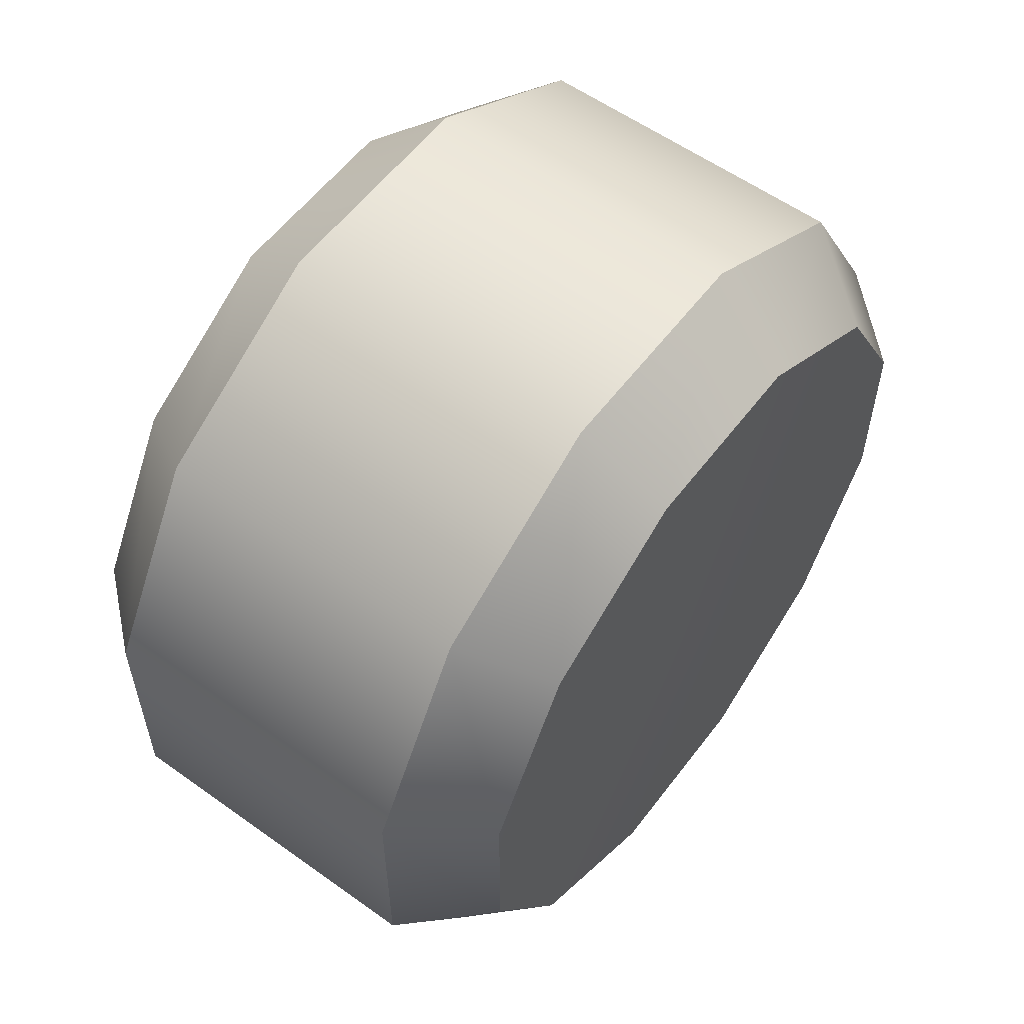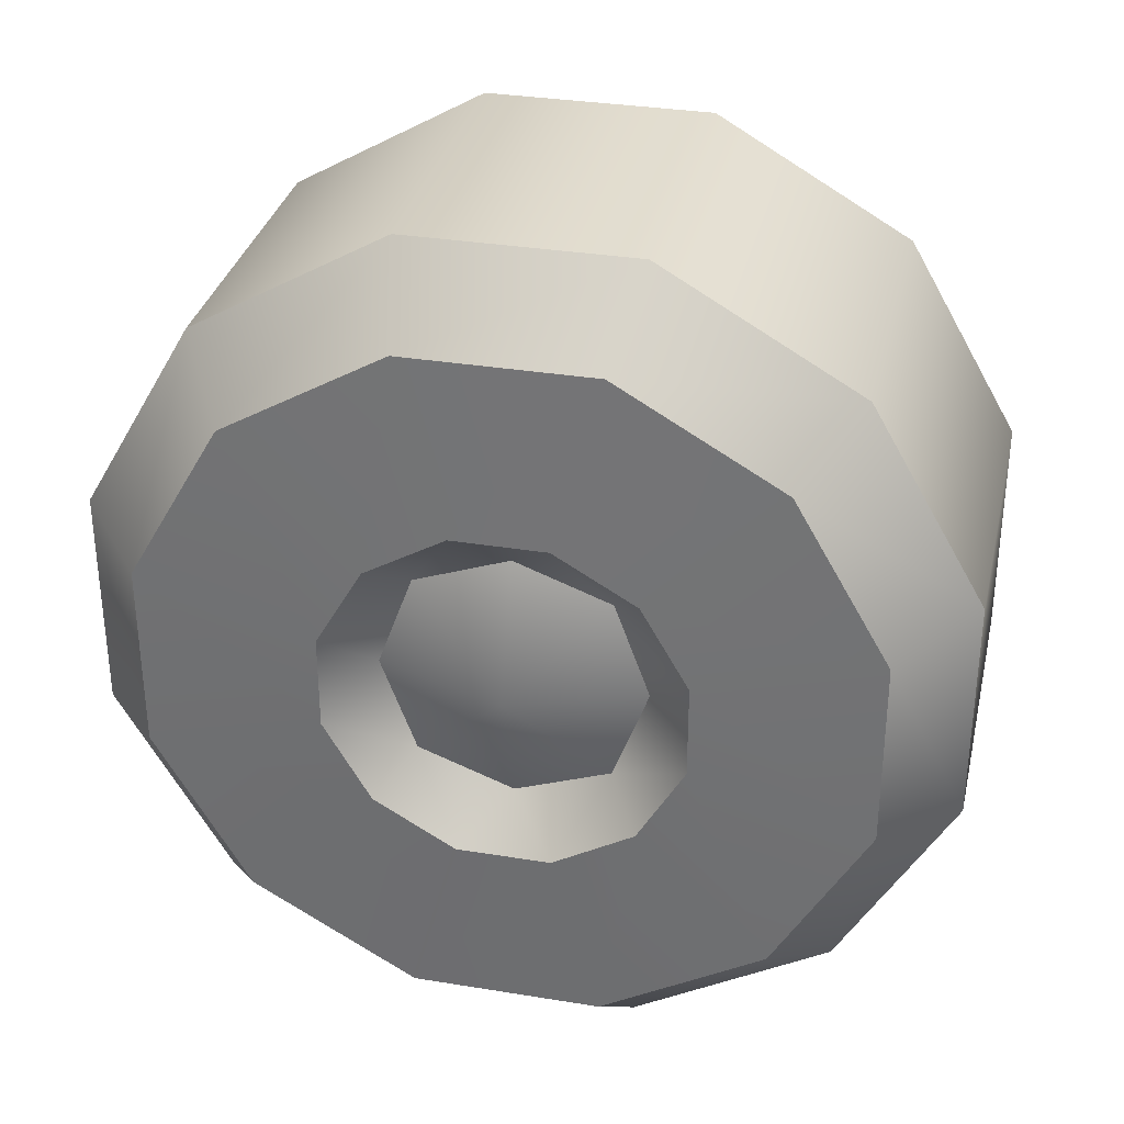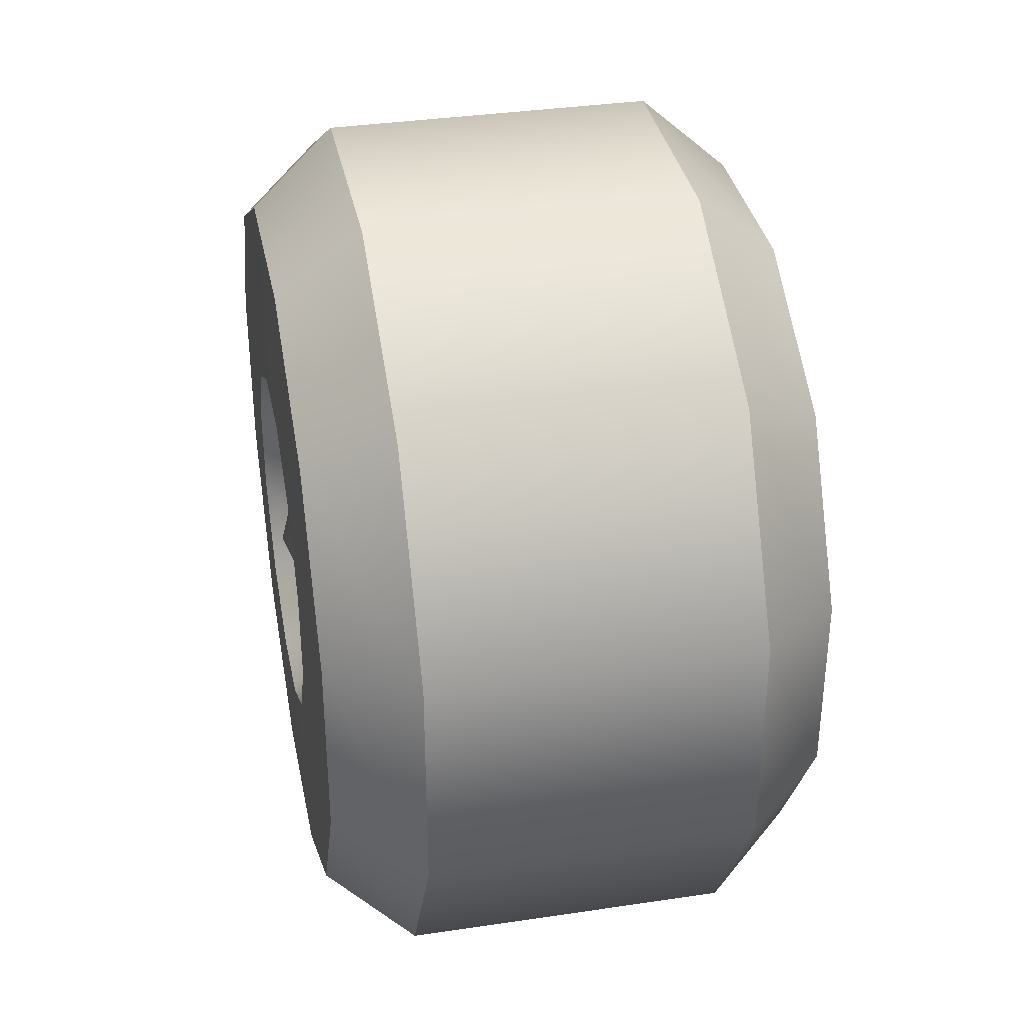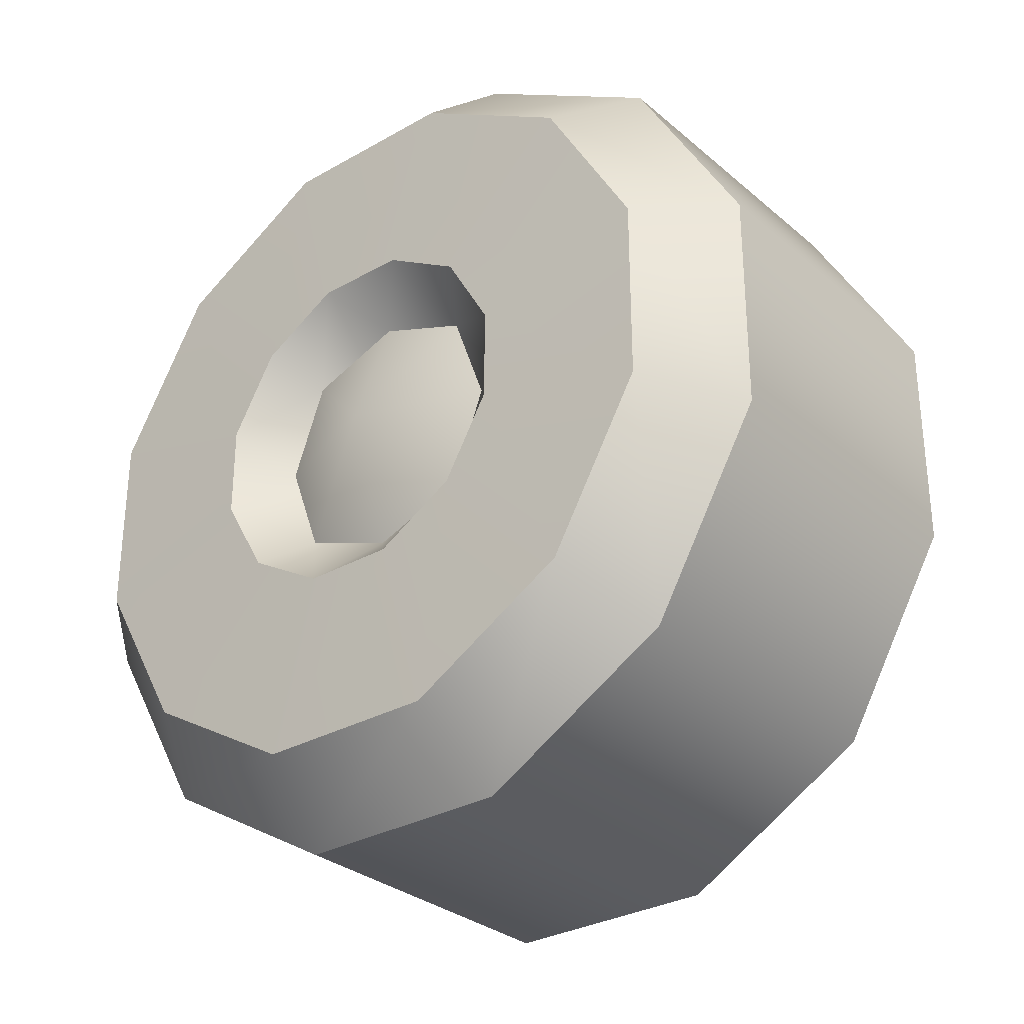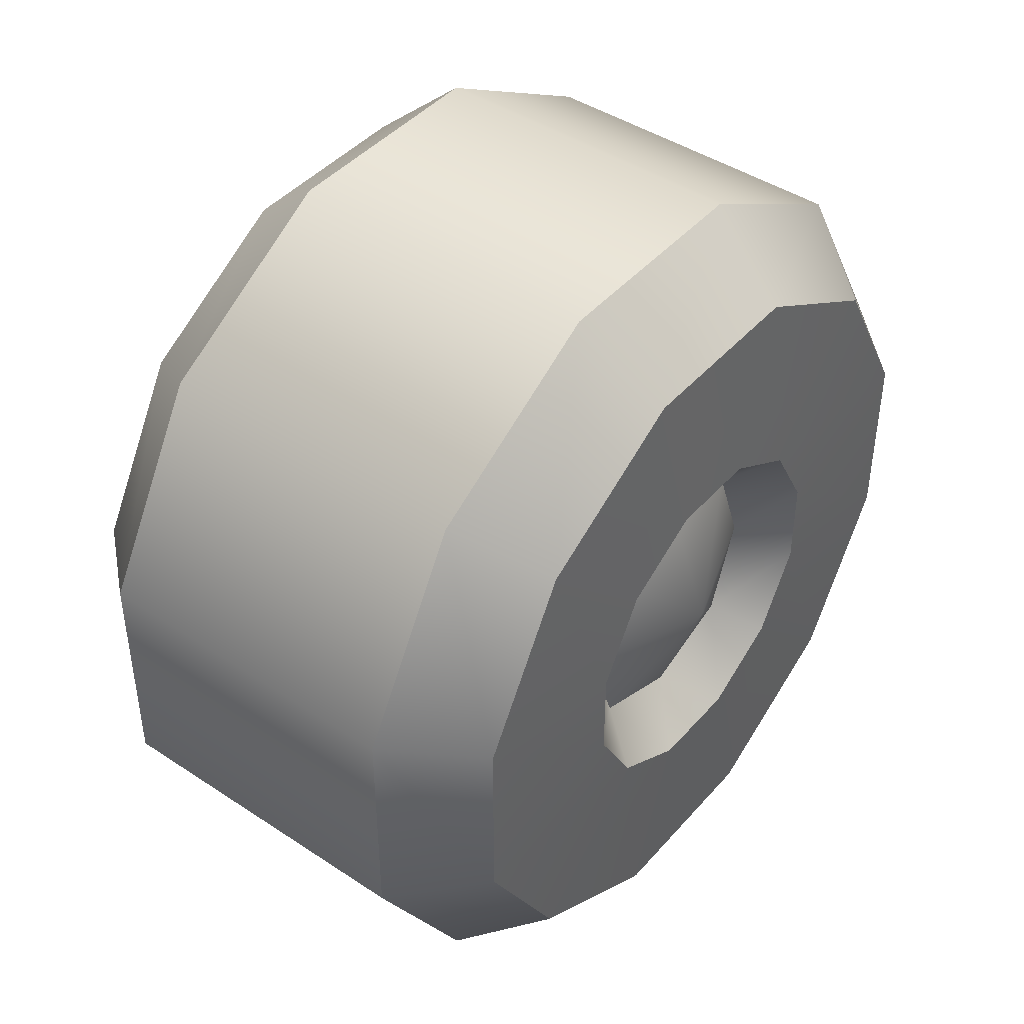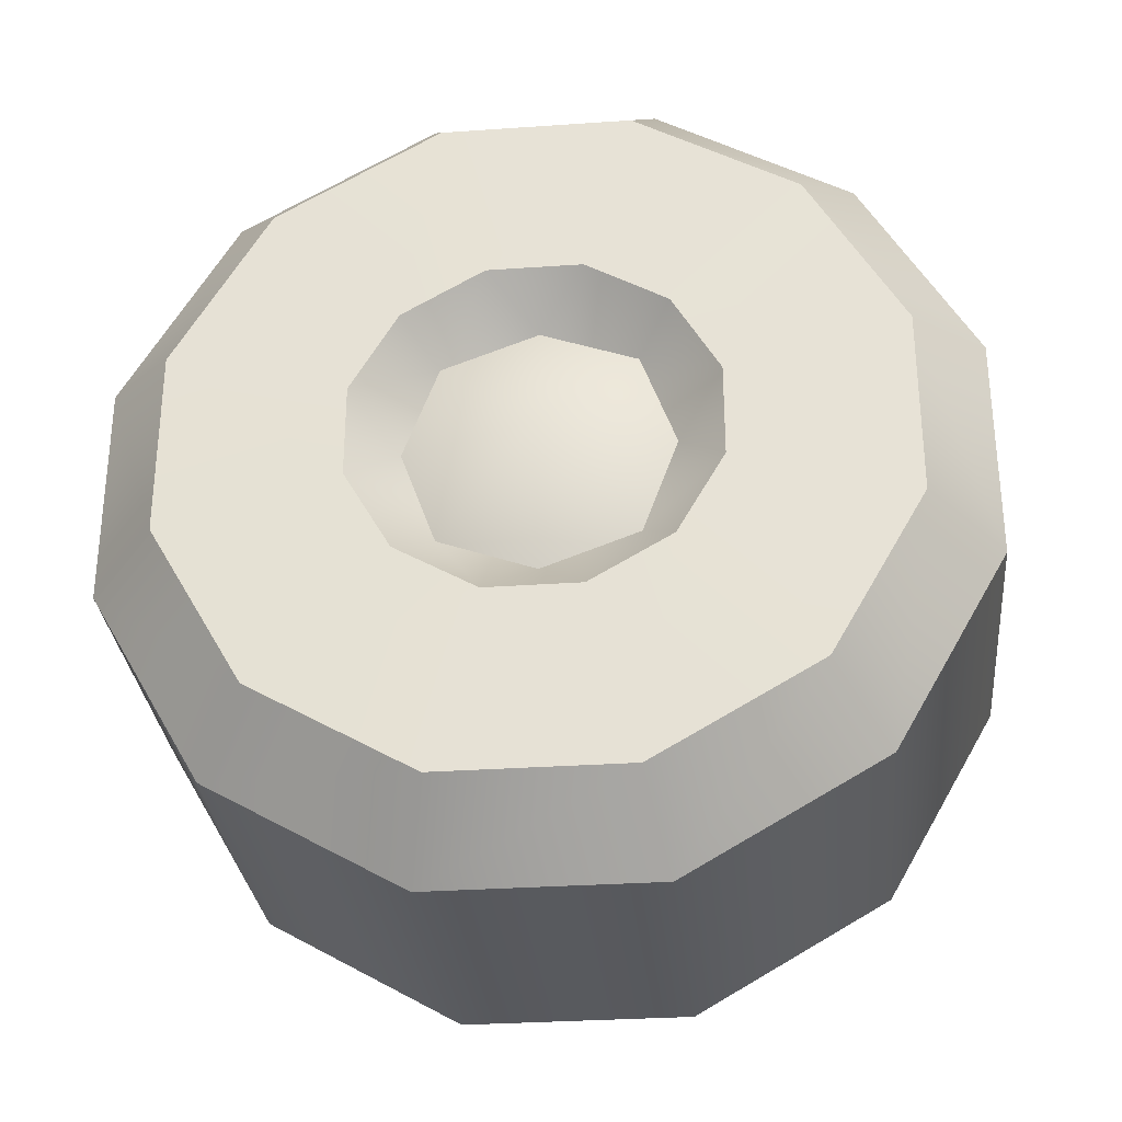
<metadata>
{"format":"obj","ext":"obj","renderer":"f3d","projection":"perspective","resolution":1024,"background":"white","views":[{"elev":57.3,"azim":-143.3,"up":"+Z"},{"elev":32.6,"azim":102.8,"up":"+Z"},{"elev":35.3,"azim":168.8,"up":"+Z"},{"elev":-30.4,"azim":129.5,"up":"+Y"},{"elev":43.8,"azim":37.9,"up":"+Y"},{"elev":-30.7,"azim":95.7,"up":"+Z"}]}
</metadata>
<code>
o mobile_base_frame_wheel_left_rear_Cylinder.606
v 0.7033 0.0984 -0.6516
v 0.7533 0.06699 -0.6831
v 0.9966 0.0984 -0.6516
v 0.9466 0.06699 -0.6831
v 0.7033 0.04291 -0.5555
v 0.7533 -2e-06 -0.567
v 0.9966 0.04291 -0.5555
v 0.9466 -2e-06 -0.567
v 0.7033 0.04291 -0.4446
v 0.7533 -2e-06 -0.4331
v 0.9966 0.04291 -0.4446
v 0.9466 -2e-06 -0.4331
v 0.7033 0.0984 -0.3484
v 0.7533 0.06699 -0.317
v 0.9966 0.0984 -0.3484
v 0.9466 0.06699 -0.317
v 0.7033 0.1945 -0.2929
v 0.7533 0.183 -0.25
v 0.9966 0.1945 -0.2929
v 0.9466 0.183 -0.25
v 0.7033 0.3055 -0.2929
v 0.7533 0.317 -0.25
v 0.9966 0.3055 -0.2929
v 0.9466 0.317 -0.25
v 0.7033 0.4016 -0.3484
v 0.7533 0.433 -0.317
v 0.9966 0.4016 -0.3484
v 0.9466 0.433 -0.317
v 0.7033 0.4571 -0.4446
v 0.7533 0.5 -0.4331
v 0.9966 0.4571 -0.4446
v 0.9466 0.5 -0.4331
v 0.7033 0.4571 -0.5555
v 0.7533 0.5 -0.567
v 0.9966 0.4571 -0.5555
v 0.9466 0.5 -0.567
v 0.7033 0.4016 -0.6516
v 0.7533 0.433 -0.6831
v 0.9966 0.4016 -0.6516
v 0.9466 0.433 -0.6831
v 0.7033 0.3055 -0.7071
v 0.7533 0.317 -0.75
v 0.9966 0.3055 -0.7071
v 0.9466 0.317 -0.75
v 0.7033 0.1945 -0.7071
v 0.7533 0.183 -0.75
v 0.9966 0.1945 -0.7071
v 0.9466 0.183 -0.75
v 0.6987 0.25 -0.5
v 0.9987 0.147 -0.5276
v 0.9987 0.1746 -0.5754
v 0.9987 0.2224 -0.603
v 0.9987 0.2776 -0.603
v 0.9987 0.3254 -0.5754
v 0.9987 0.353 -0.5276
v 0.9987 0.353 -0.4724
v 0.9987 0.3254 -0.4246
v 0.9987 0.2776 -0.397
v 0.9987 0.2224 -0.397
v 0.9987 0.1746 -0.4246
v 0.9987 0.147 -0.4724
v 0.9702 0.1938 -0.5562
v 0.9702 0.1733 -0.5
v 0.9702 0.25 -0.5768
v 0.9702 0.3062 -0.5562
v 0.9702 0.3267 -0.5
v 0.9702 0.3062 -0.4439
v 0.9702 0.25 -0.4233
v 0.9702 0.1938 -0.4439
v 0.9977 0.25 -0.5
f 46 48 4 2
f 10 12 16 14
f 14 16 20 18
f 18 20 24 22
f 22 24 28 26
f 26 28 32 30
f 30 32 36 34
f 34 36 40 38
f 38 40 44 42
f 42 44 48 46
f 6 8 12 10
f 53 54 65
f 2 4 8 6
f 2 6 5 1
f 8 4 3 7
f 6 10 9 5
f 12 8 7 11
f 10 14 13 9
f 16 12 11 15
f 14 18 17 13
f 20 16 15 19
f 18 22 21 17
f 24 20 19 23
f 22 26 25 21
f 28 24 23 27
f 26 30 29 25
f 32 28 27 31
f 30 34 33 29
f 36 32 31 35
f 34 38 37 33
f 40 36 35 39
f 38 42 41 37
f 44 40 39 43
f 42 46 45 41
f 48 44 43 47
f 46 2 1 45
f 4 48 47 3
f 1 5 49
f 5 9 49
f 9 13 49
f 13 17 49
f 17 21 49
f 21 25 49
f 25 29 49
f 29 33 49
f 33 37 49
f 37 41 49
f 41 45 49
f 45 1 49
f 7 3 51 50
f 3 47 52 51
f 47 43 53 52
f 43 39 54 53
f 39 35 55 54
f 35 31 56 55
f 31 27 57 56
f 27 23 58 57
f 23 19 59 58
f 19 15 60 59
f 15 11 61 60
f 11 7 50 61
f 61 63 69
f 61 50 63
f 58 68 67
f 55 66 65
f 52 64 62
f 58 59 68
f 55 56 66
f 52 53 64
f 59 60 69
f 50 51 62
f 56 57 67
f 65 70 64
f 66 70 65
f 67 70 66
f 68 70 67
f 69 70 68
f 63 70 69
f 64 70 62
f 62 70 63
f 54 55 65
f 64 53 65
f 51 52 62
f 63 50 62
f 60 61 69
f 68 59 69
f 57 58 67
f 66 56 67

</code>
